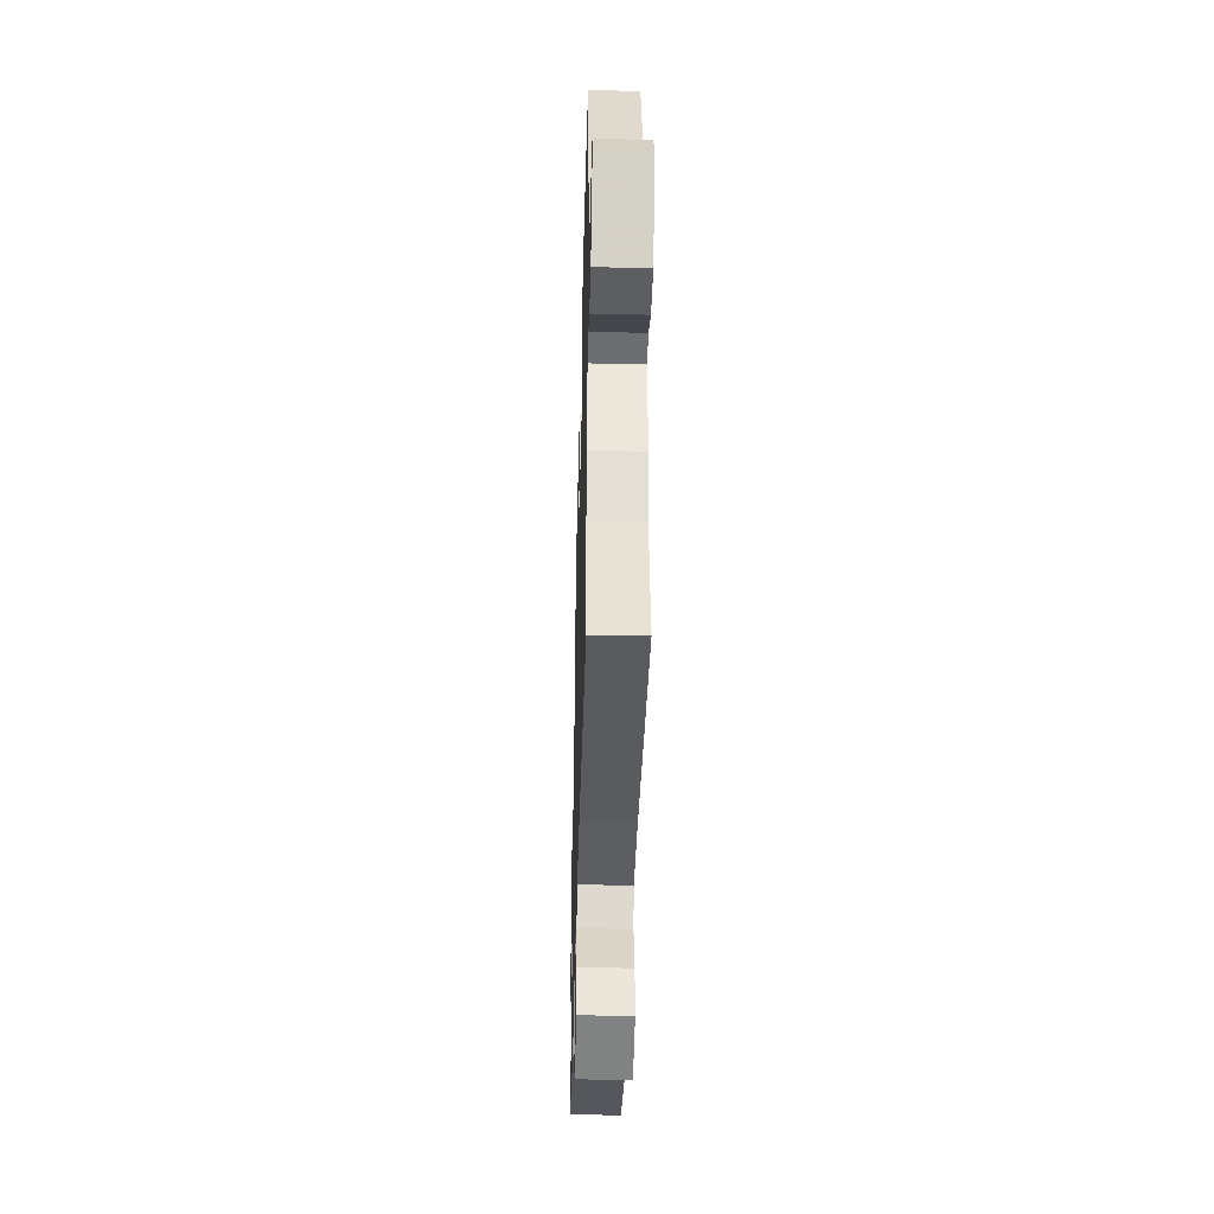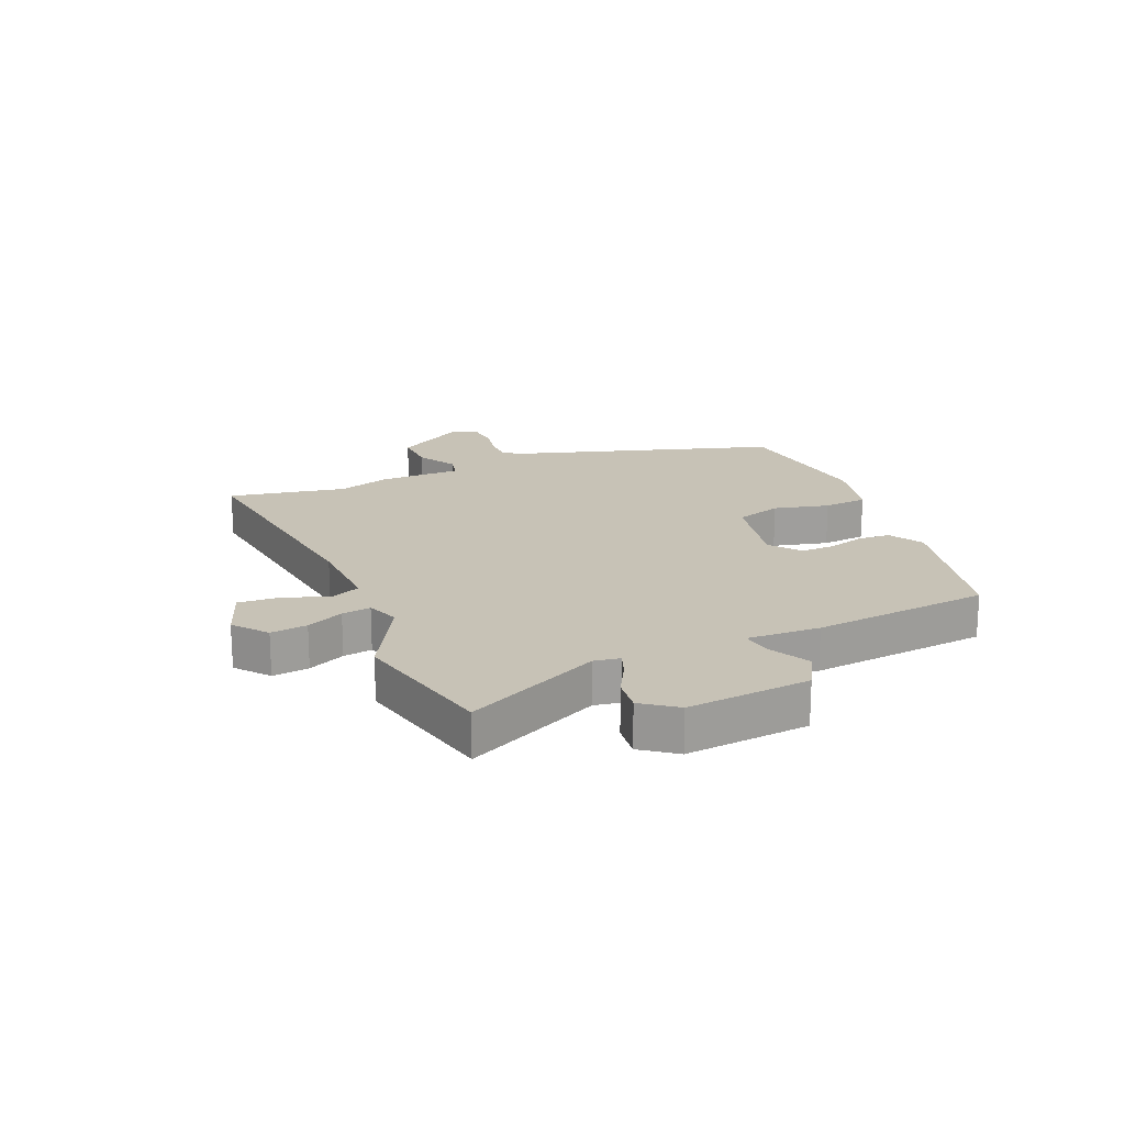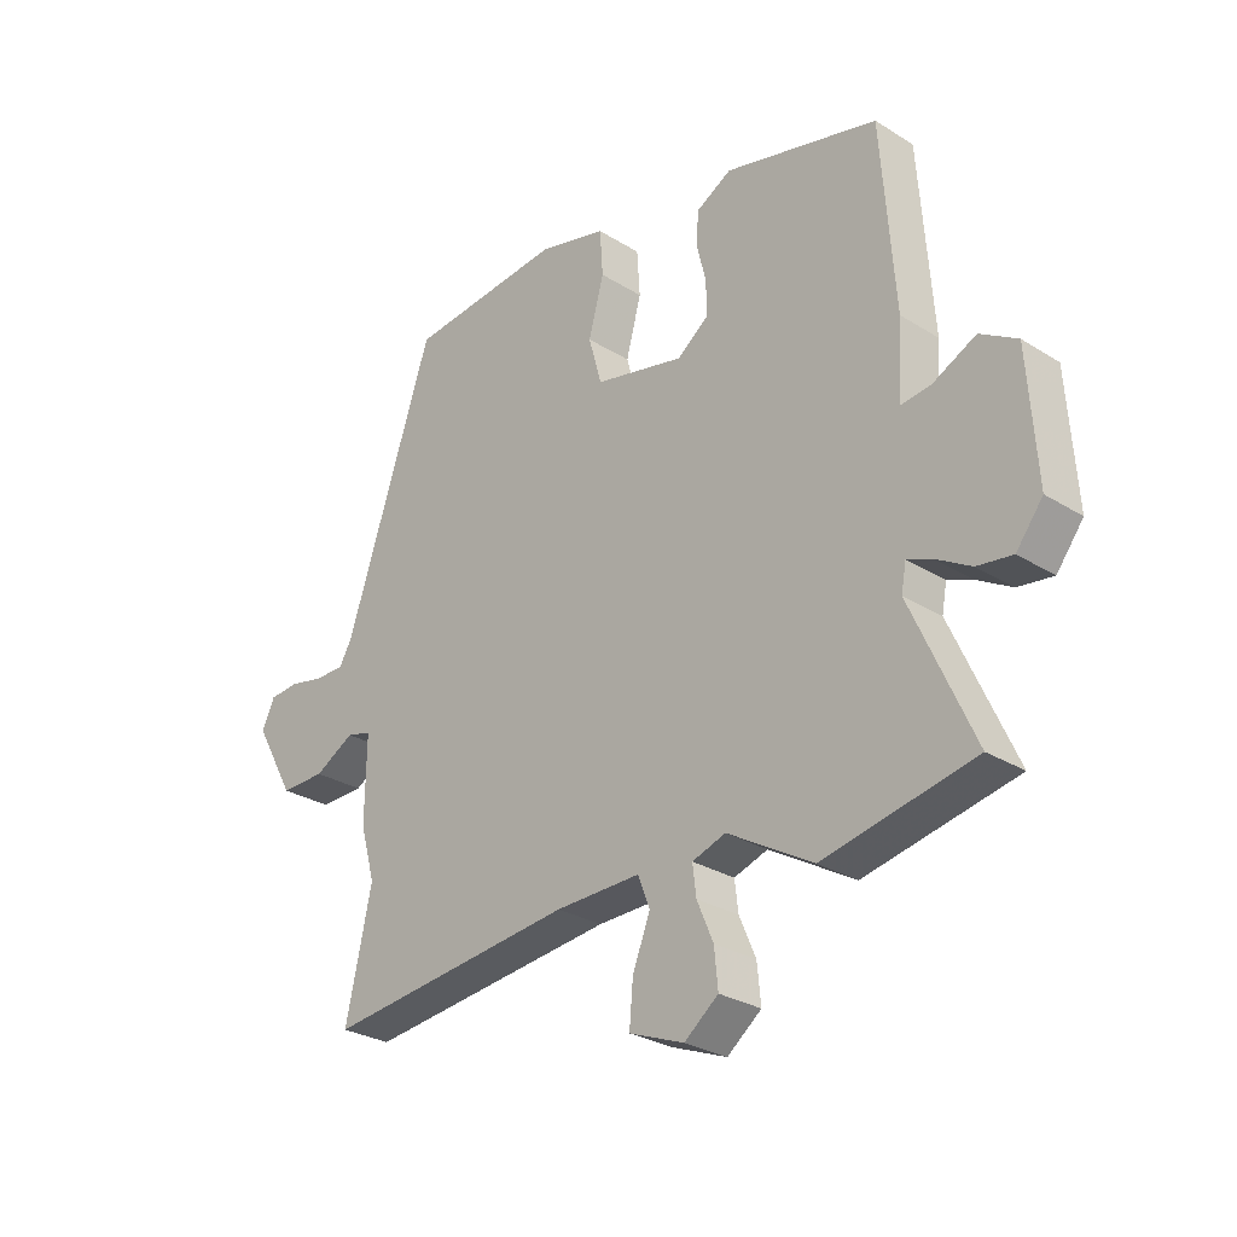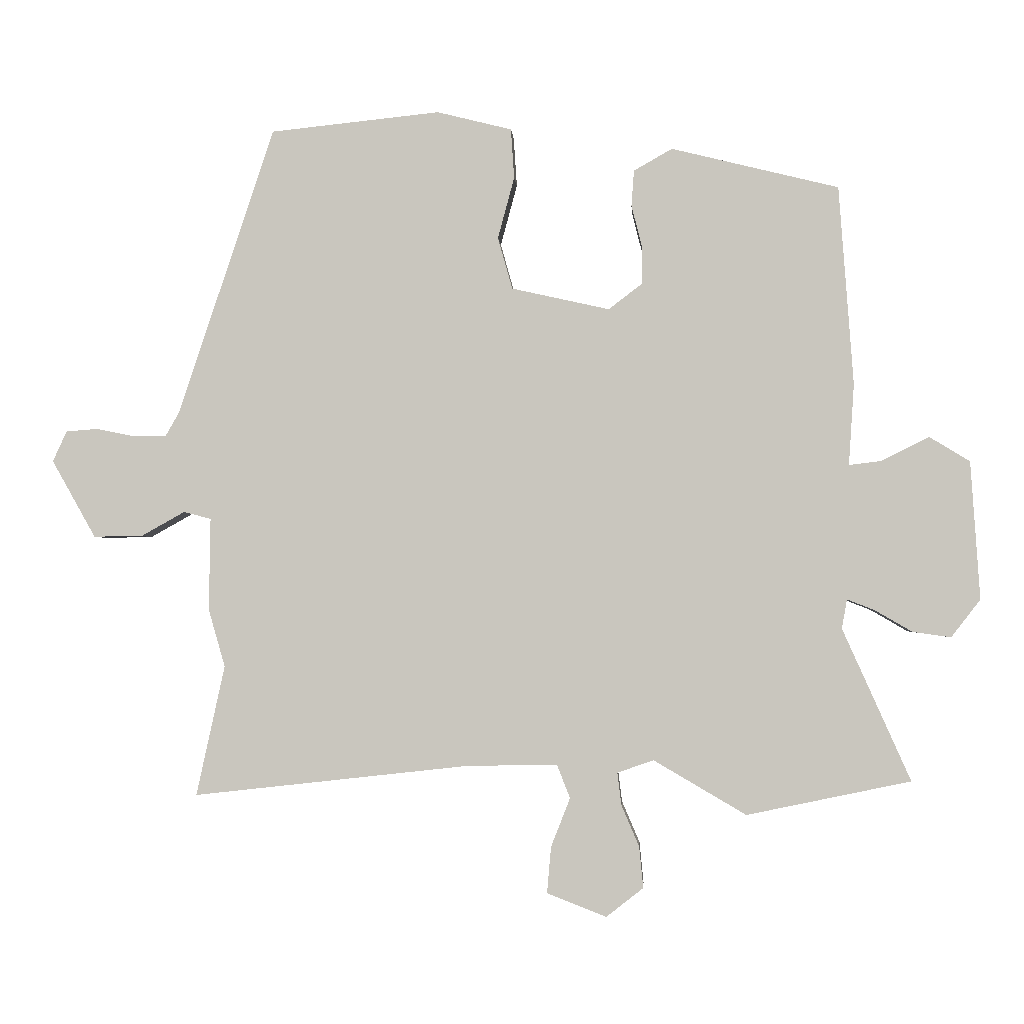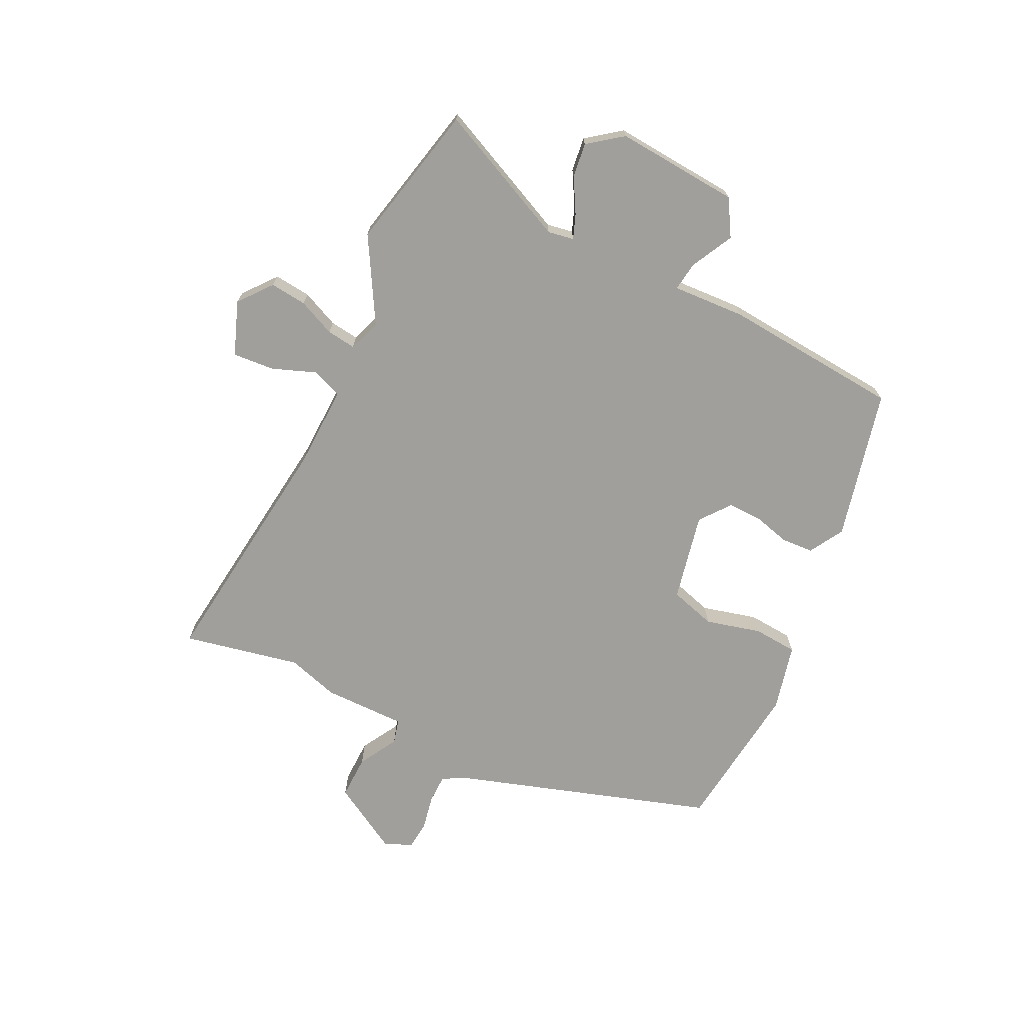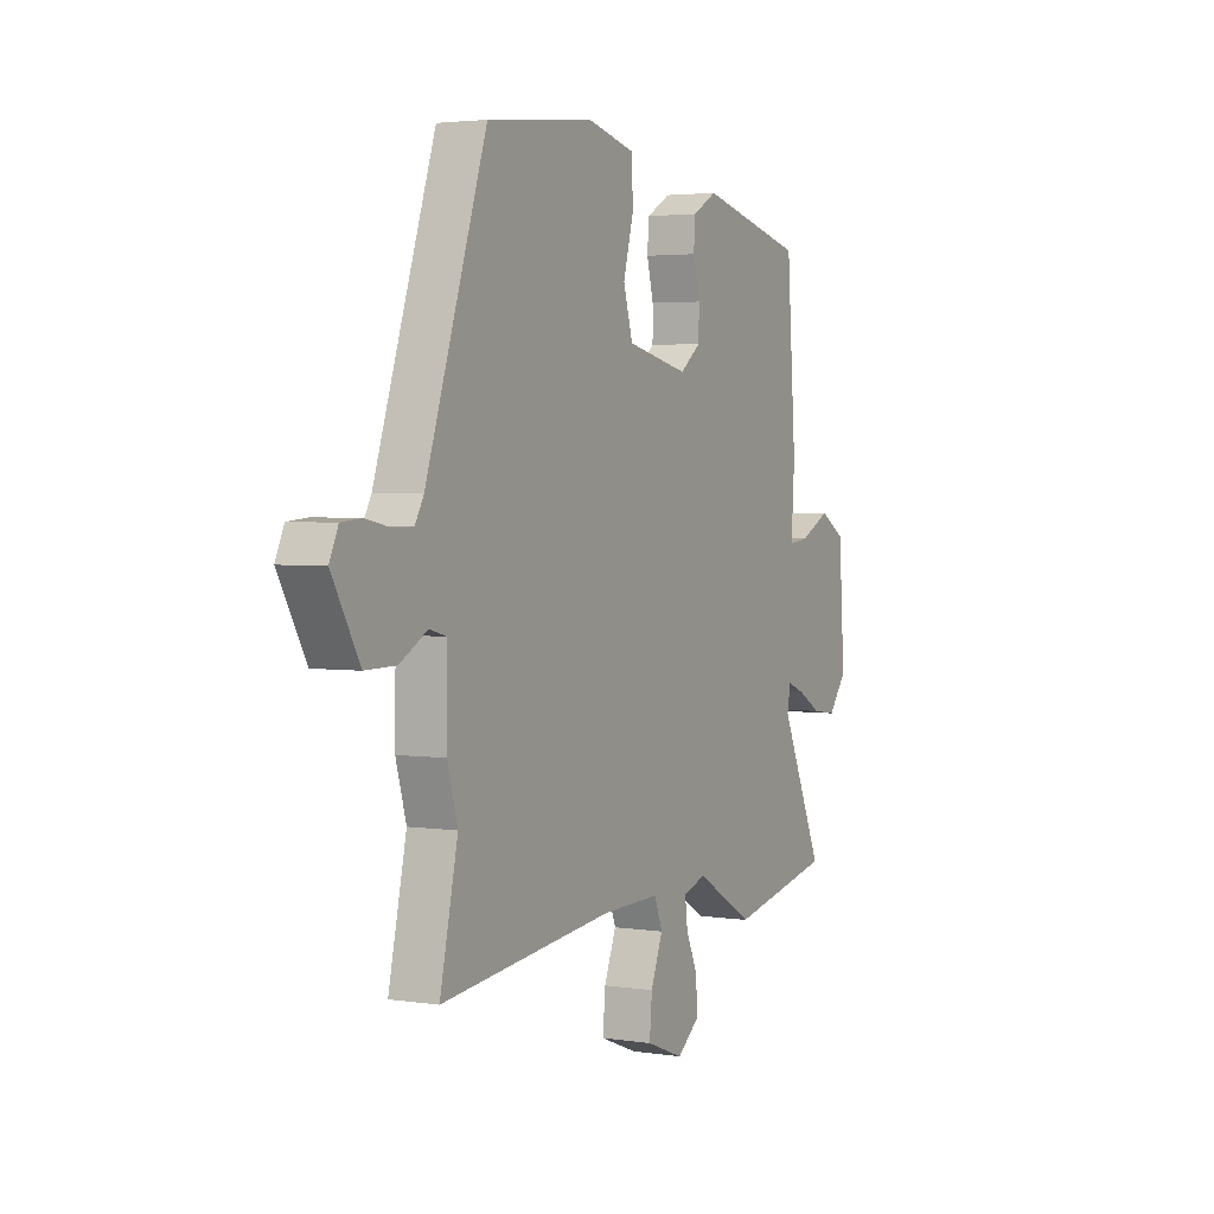
<metadata>
{"format":"obj","ext":"obj","renderer":"f3d","projection":"perspective","resolution":1024,"background":"white","views":[{"elev":-39.3,"azim":88.5,"up":"+Z"},{"elev":19.3,"azim":-114.2,"up":"+Y"},{"elev":-28.1,"azim":-133.4,"up":"+Z"},{"elev":-2.1,"azim":-176.5,"up":"+Z"},{"elev":-71.2,"azim":-116.5,"up":"+Y"},{"elev":3.1,"azim":117.6,"up":"+Z"}]}
</metadata>
<code>
v 0.459 0.07 -0.311
v 0.502 0.07 -0.508
v 0.088 0.07 -0.462
v -0.052 0.07 -0.459
v -0.072 0.07 -0.51
v -0.043 0.07 -0.584
v -0.037 0.07 -0.654
v -0.127 0.07 -0.689
v -0.183 0.07 -0.645
v -0.177 0.07 -0.583
v -0.15 0.07 -0.52
v -0.144 0.07 -0.471
v -0.199 0.07 -0.452
v -0.339 0.07 -0.534
v -0.587 0.07 -0.482
v -0.484 0.07 -0.252
v -0.492 0.07 -0.208
v -0.533 0.07 -0.224
v -0.59 0.07 -0.257
v -0.648 0.07 -0.265
v -0.692 0.07 -0.208
v -0.678 0.07 0.001
v -0.617 0.07 0.038
v -0.545 0.07 0.002
v -0.496 0.07 -0.004
v -0.504 0.07 0.119
v -0.482 0.07 0.42
v -0.229 0.07 0.482
v -0.171 0.07 0.449
v -0.167 0.07 0.395
v -0.183 0.07 0.332
v -0.183 0.07 0.275
v -0.132 0.07 0.236
v 0.016 0.07 0.269
v 0.038 0.07 0.347
v 0.013 0.07 0.44
v 0.018 0.07 0.515
v 0.131 0.07 0.543
v 0.387 0.07 0.516
v 0.532 0.07 0.081
v 0.553 0.07 0.044
v 0.602 0.07 0.044
v 0.66 0.07 0.056
v 0.708 0.07 0.052
v 0.729 0.07 0.006
v 0.663 0.07 -0.111
v 0.589 0.07 -0.11
v 0.523 0.07 -0.073
v 0.482 0.07 -0.084
v 0.484 0.07 -0.224
v 0.459 0 -0.311
v 0.502 0 -0.508
v 0.088 0 -0.462
v -0.052 0 -0.459
v -0.072 0 -0.51
v -0.043 0 -0.584
v -0.037 0 -0.654
v -0.127 0 -0.689
v -0.183 0 -0.645
v -0.177 0 -0.583
v -0.15 0 -0.52
v -0.144 0 -0.471
v -0.199 0 -0.452
v -0.339 0 -0.534
v -0.587 0 -0.482
v -0.484 0 -0.252
v -0.492 0 -0.208
v -0.533 0 -0.224
v -0.59 0 -0.257
v -0.648 0 -0.265
v -0.692 0 -0.208
v -0.678 0 0.001
v -0.617 0 0.038
v -0.545 0 0.002
v -0.496 0 -0.004
v -0.504 0 0.119
v -0.482 0 0.42
v -0.229 0 0.482
v -0.171 0 0.449
v -0.167 0 0.395
v -0.183 0 0.332
v -0.183 0 0.275
v -0.132 0 0.236
v 0.016 0 0.269
v 0.038 0 0.347
v 0.013 0 0.44
v 0.018 0 0.515
v 0.131 0 0.543
v 0.387 0 0.516
v 0.532 0 0.081
v 0.553 0 0.044
v 0.602 0 0.044
v 0.66 0 0.056
v 0.708 0 0.052
v 0.729 0 0.006
v 0.663 0 -0.111
v 0.589 0 -0.11
v 0.523 0 -0.073
v 0.482 0 -0.084
v 0.484 0 -0.224
f 49 50 1
f 45 46 47 48
f 45 48 49
f 42 43 44 45
f 41 42 45 49
f 40 41 49
f 39 40 49
f 38 39 49 1
f 35 36 37 38
f 34 35 38 1
f 28 29 30 31
f 28 31 32
f 25 26 27 28
f 25 28 32
f 21 22 23 24
f 21 24 25
f 18 19 20 21
f 17 18 21 25
f 16 17 25 32
f 13 14 15 16
f 12 13 16 32
f 8 9 10 11
f 8 11 12
f 5 6 7 8
f 5 8 12 32
f 34 1 2 3
f 33 34 3 4
f 4 5 32 33
f 51 100 99
f 98 97 96 95
f 99 98 95
f 95 94 93 92
f 99 95 92 91
f 99 91 90
f 99 90 89
f 51 99 89 88
f 88 87 86 85
f 51 88 85 84
f 81 80 79 78
f 82 81 78
f 78 77 76 75
f 82 78 75
f 74 73 72 71
f 75 74 71
f 71 70 69 68
f 75 71 68 67
f 82 75 67 66
f 66 65 64 63
f 82 66 63 62
f 61 60 59 58
f 62 61 58
f 58 57 56 55
f 82 62 58 55
f 53 52 51 84
f 54 53 84 83
f 83 82 55 54
f 1 51 52 2
f 2 52 53 3
f 3 53 54 4
f 4 54 55 5
f 5 55 56 6
f 6 56 57 7
f 7 57 58 8
f 8 58 59 9
f 9 59 60 10
f 10 60 61 11
f 11 61 62 12
f 12 62 63 13
f 13 63 64 14
f 14 64 65 15
f 15 65 66 16
f 16 66 67 17
f 17 67 68 18
f 18 68 69 19
f 19 69 70 20
f 20 70 71 21
f 21 71 72 22
f 22 72 73 23
f 23 73 74 24
f 24 74 75 25
f 25 75 76 26
f 26 76 77 27
f 27 77 78 28
f 28 78 79 29
f 29 79 80 30
f 30 80 81 31
f 31 81 82 32
f 32 82 83 33
f 33 83 84 34
f 34 84 85 35
f 35 85 86 36
f 36 86 87 37
f 37 87 88 38
f 38 88 89 39
f 39 89 90 40
f 40 90 91 41
f 41 91 92 42
f 42 92 93 43
f 43 93 94 44
f 44 94 95 45
f 45 95 96 46
f 46 96 97 47
f 47 97 98 48
f 48 98 99 49
f 49 99 100 50
f 50 100 51 1

</code>
